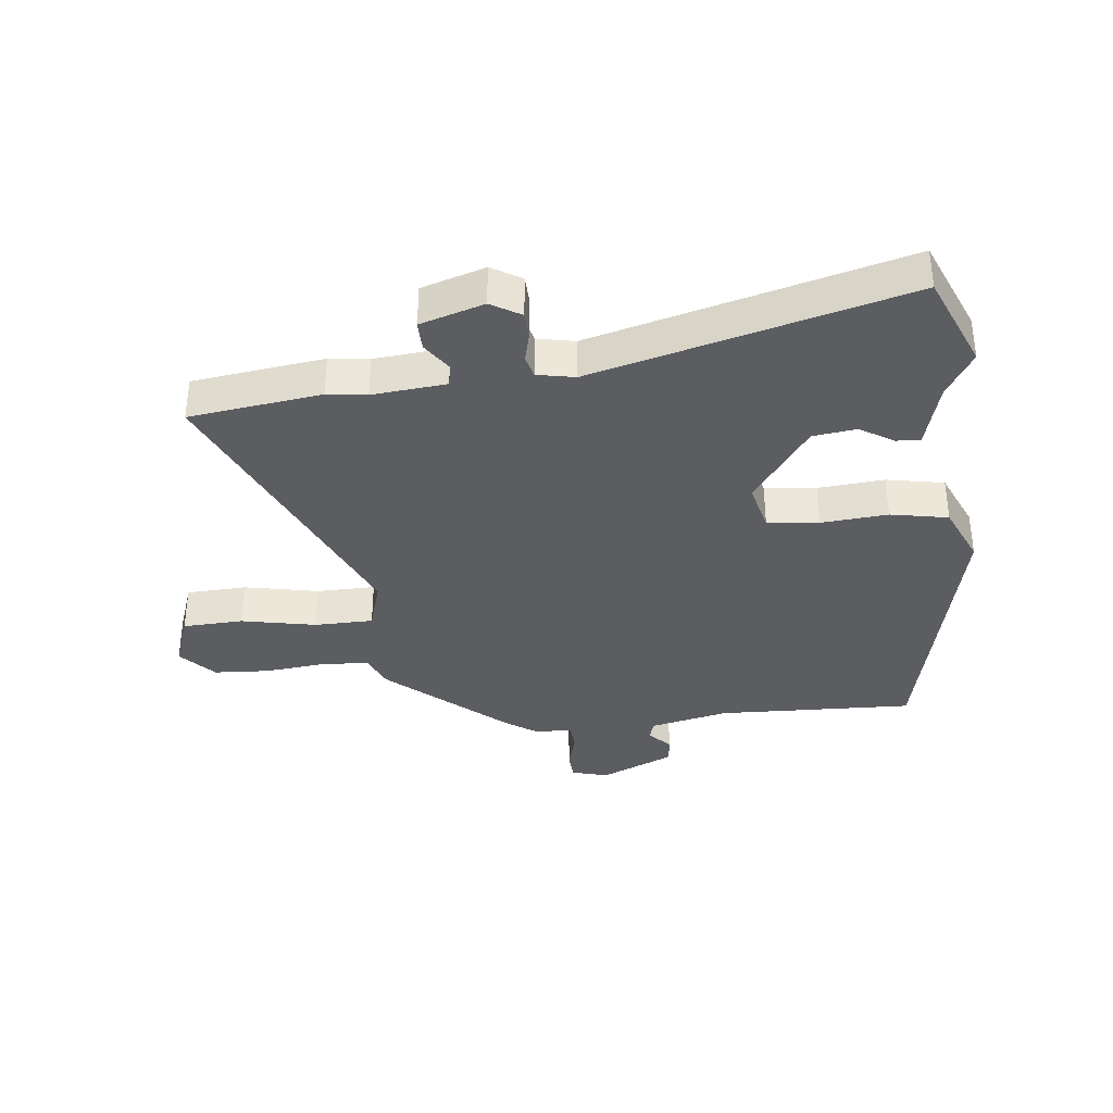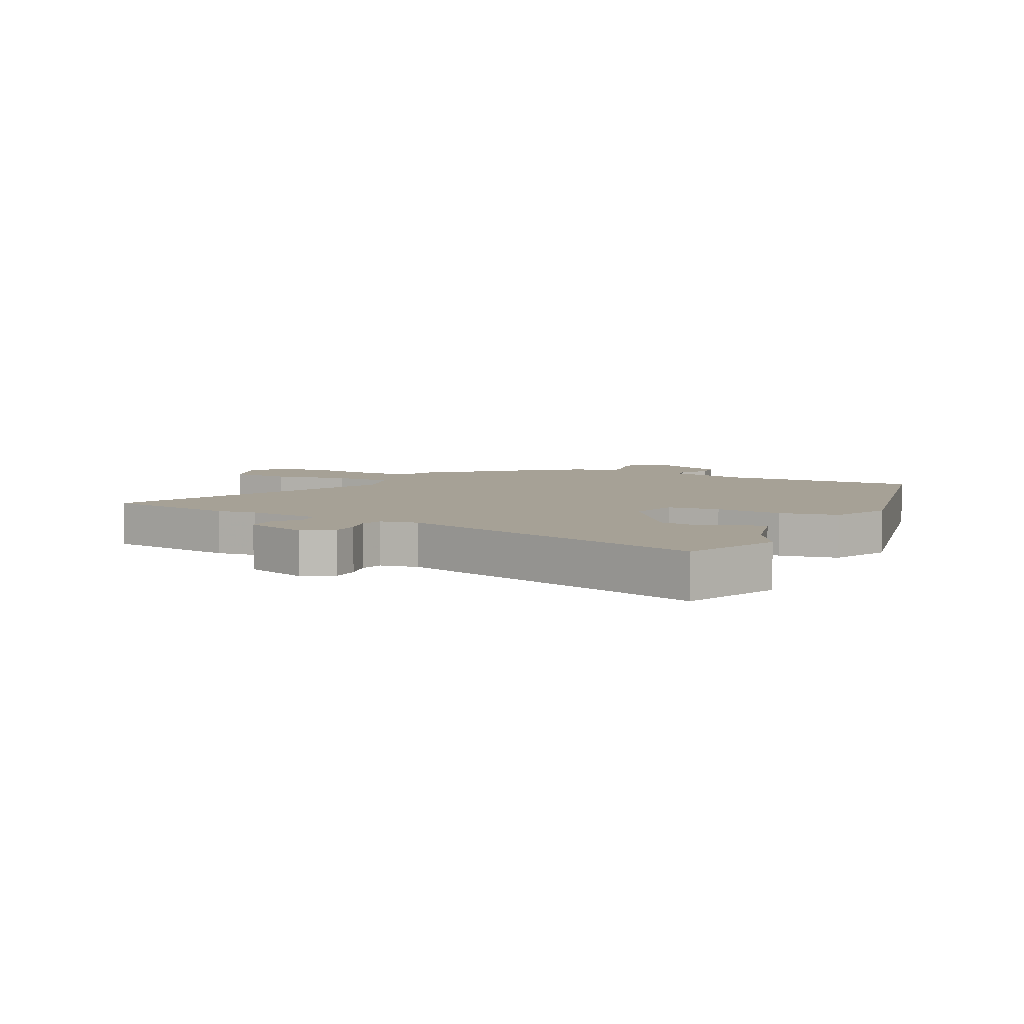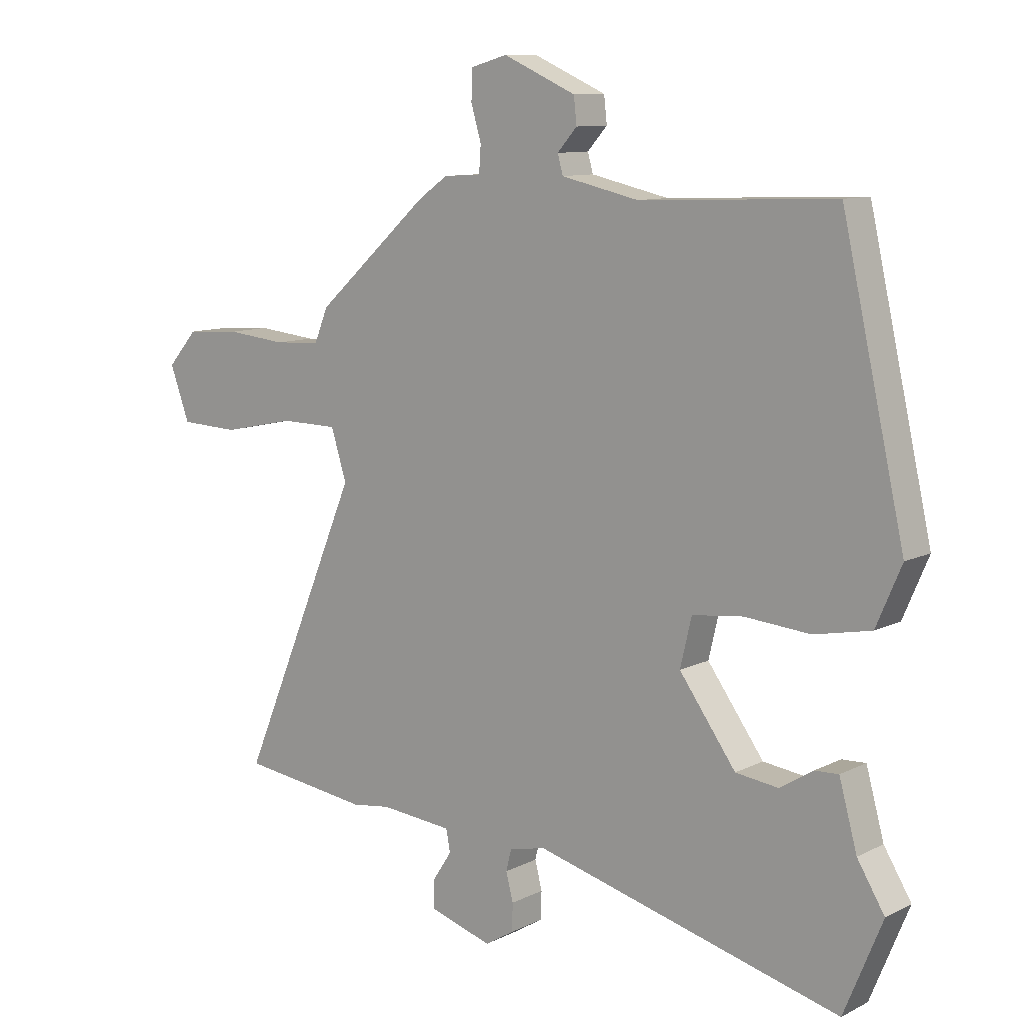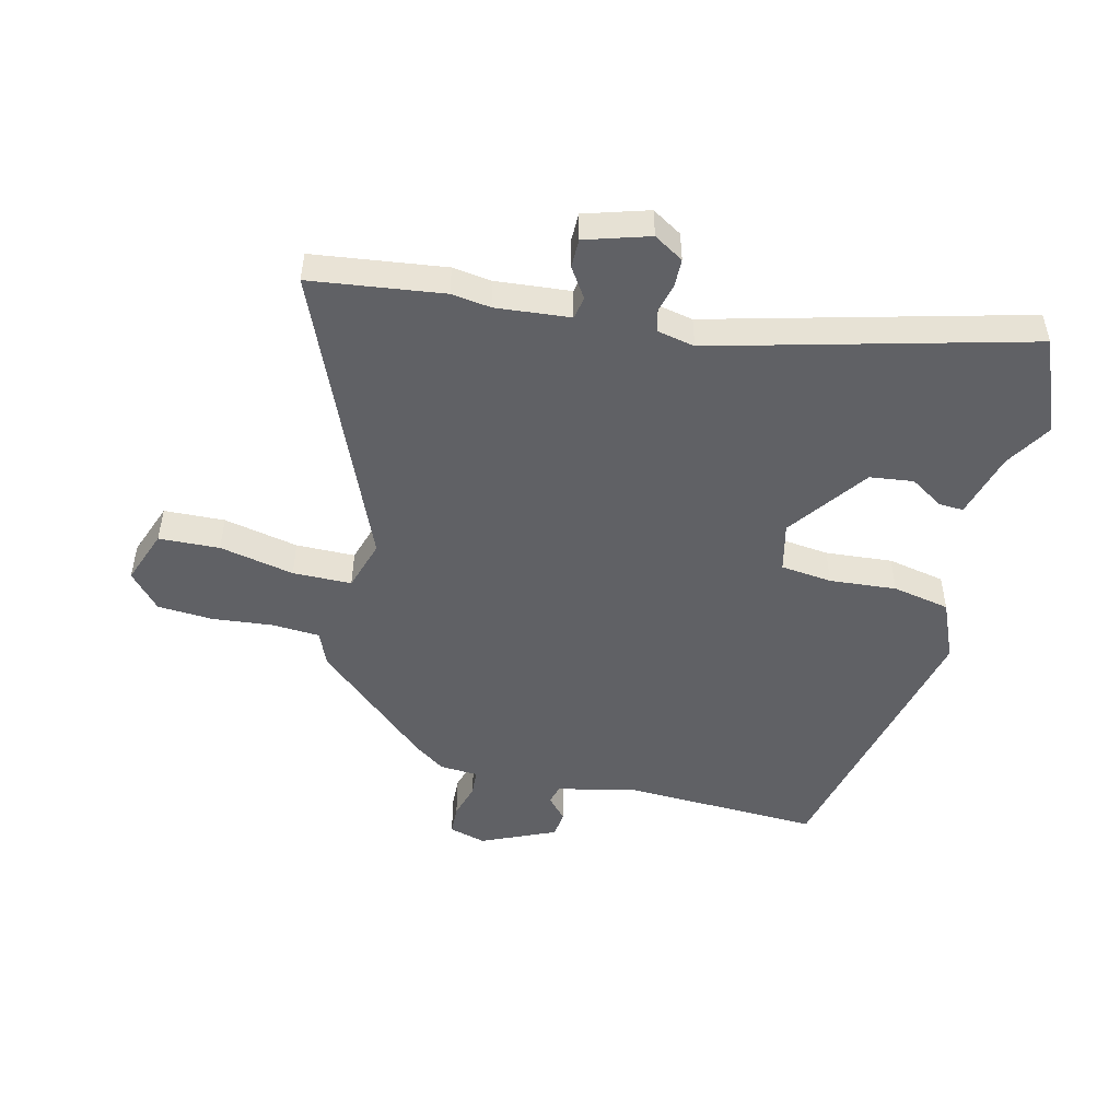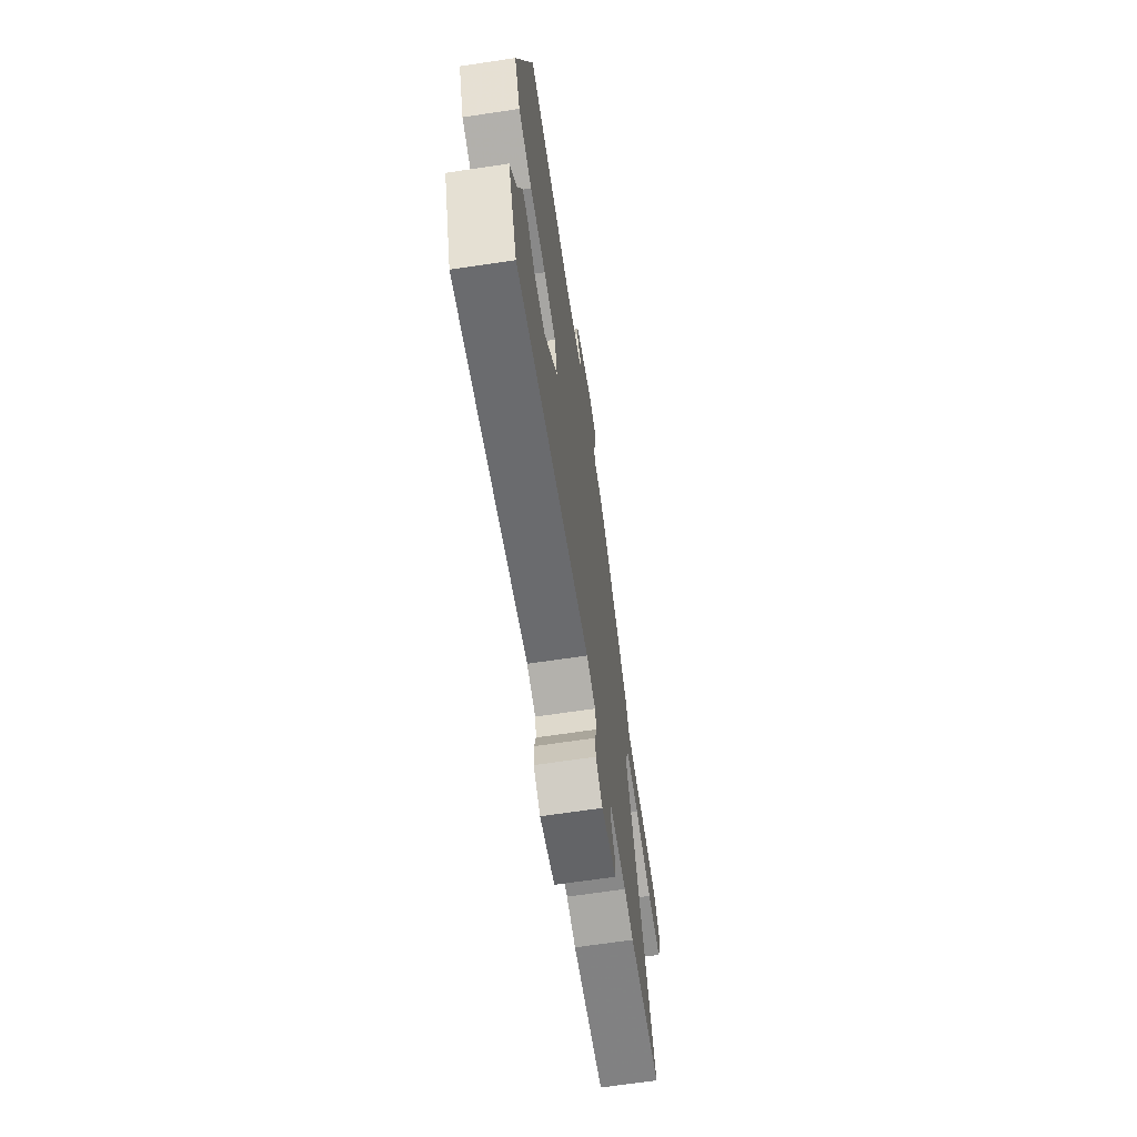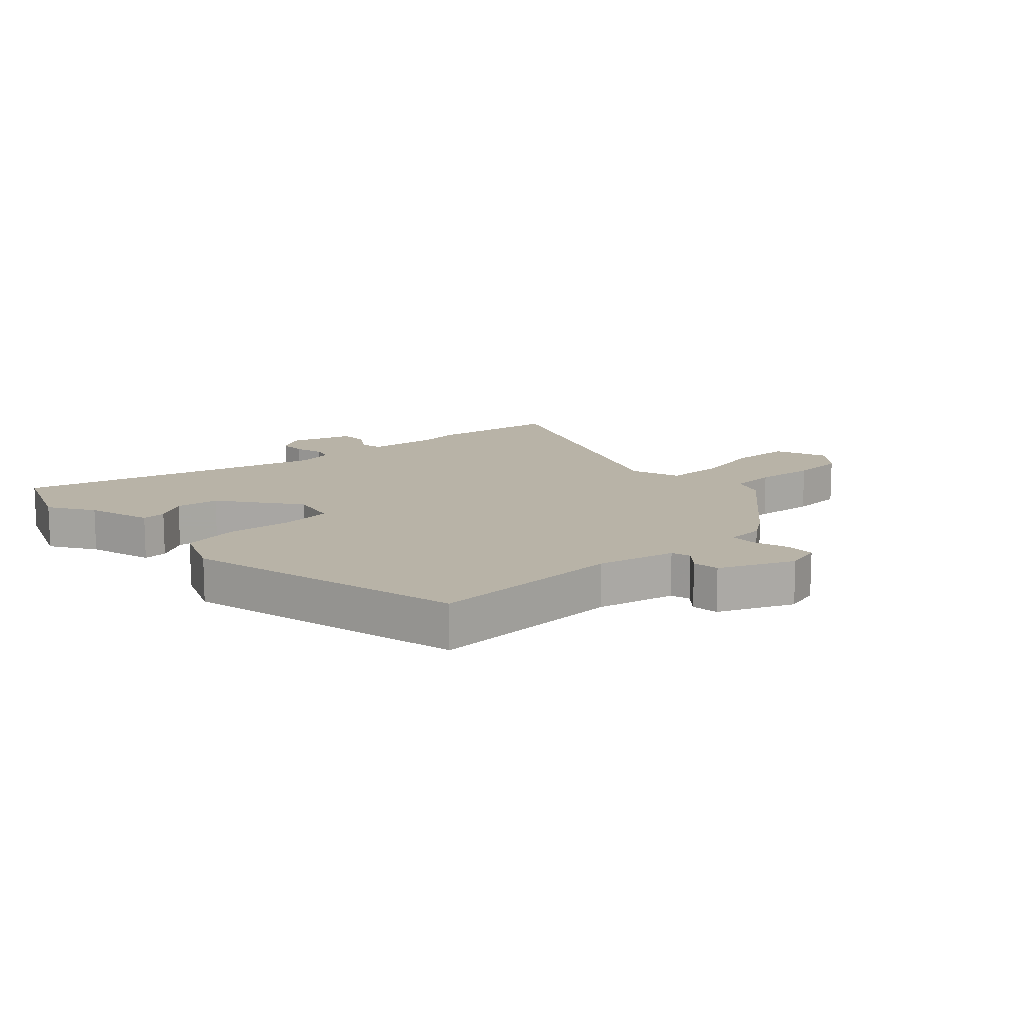
<metadata>
{"format":"obj","ext":"obj","renderer":"f3d","projection":"perspective","resolution":1024,"background":"white","views":[{"elev":-35.8,"azim":-173.3,"up":"+Y"},{"elev":6.2,"azim":-152.6,"up":"+Y"},{"elev":10.3,"azim":-141.1,"up":"+Z"},{"elev":-49.0,"azim":166.3,"up":"+Y"},{"elev":-67.7,"azim":-81.5,"up":"+Z"},{"elev":12.9,"azim":-43.2,"up":"+Y"}]}
</metadata>
<code>
v 0.305 0.07 0.444
v 0.496 0.07 0.273
v 0.519 0.07 0.217
v 0.597 0.07 0.212
v 0.698 0.07 0.222
v 0.789 0.07 0.216
v 0.84 0.07 0.158
v 0.807 0.07 0.068
v 0.707 0.07 0.064
v 0.584 0.07 0.09
v 0.487 0.07 0.089
v 0.461 0.07 0.005
v 0.665 0.07 -0.479
v 0.447 0.07 -0.507
v 0.382 0.07 -0.498
v 0.26 0.07 -0.509
v 0.253 0.07 -0.546
v 0.285 0.07 -0.595
v 0.285 0.07 -0.643
v 0.18 0.07 -0.675
v 0.131 0.07 -0.645
v 0.13 0.07 -0.599
v 0.142 0.07 -0.552
v 0.133 0.07 -0.515
v 0.071 0.07 -0.502
v -0.444 0.07 -0.636
v -0.508 0.07 -0.48
v -0.462 0.07 -0.405
v -0.432 0.07 -0.296
v -0.392 0.07 -0.298
v -0.337 0.07 -0.333
v -0.265 0.07 -0.324
v -0.17 0.07 -0.193
v -0.189 0.07 -0.112
v -0.274 0.07 -0.102
v -0.384 0.07 -0.111
v -0.479 0.07 -0.092
v -0.521 0.07 0.006
v -0.416 0.07 0.469
v -0.09 0.07 0.456
v 0.04 0.07 0.485
v 0.049 0.07 0.517
v 0.016 0.07 0.554
v 0.021 0.07 0.598
v 0.143 0.07 0.652
v 0.204 0.07 0.635
v 0.206 0.07 0.585
v 0.189 0.07 0.527
v 0.192 0.07 0.483
v 0.255 0.07 0.479
v 0.305 0 0.444
v 0.496 0 0.273
v 0.519 0 0.217
v 0.597 0 0.212
v 0.698 0 0.222
v 0.789 0 0.216
v 0.84 0 0.158
v 0.807 0 0.068
v 0.707 0 0.064
v 0.584 0 0.09
v 0.487 0 0.089
v 0.461 0 0.005
v 0.665 0 -0.479
v 0.447 0 -0.507
v 0.382 0 -0.498
v 0.26 0 -0.509
v 0.253 0 -0.546
v 0.285 0 -0.595
v 0.285 0 -0.643
v 0.18 0 -0.675
v 0.131 0 -0.645
v 0.13 0 -0.599
v 0.142 0 -0.552
v 0.133 0 -0.515
v 0.071 0 -0.502
v -0.444 0 -0.636
v -0.508 0 -0.48
v -0.462 0 -0.405
v -0.432 0 -0.296
v -0.392 0 -0.298
v -0.337 0 -0.333
v -0.265 0 -0.324
v -0.17 0 -0.193
v -0.189 0 -0.112
v -0.274 0 -0.102
v -0.384 0 -0.111
v -0.479 0 -0.092
v -0.521 0 0.006
v -0.416 0 0.469
v -0.09 0 0.456
v 0.04 0 0.485
v 0.049 0 0.517
v 0.016 0 0.554
v 0.021 0 0.598
v 0.143 0 0.652
v 0.204 0 0.635
v 0.206 0 0.585
v 0.189 0 0.527
v 0.192 0 0.483
v 0.255 0 0.479
f 1 2 3
f 50 1 3
f 49 50 3
f 46 47 48
f 45 46 48
f 44 45 48
f 43 44 48
f 42 43 48
f 41 42 48 49
f 40 41 49 3
f 39 40 3
f 38 39 3
f 37 38 3
f 36 37 3
f 35 36 3
f 28 29 30 31
f 28 31 32
f 27 28 32
f 26 27 32
f 25 26 32
f 24 25 32 33
f 21 22 23
f 20 21 23
f 19 20 23
f 18 19 23
f 17 18 23
f 16 17 23 24
f 24 33 34
f 16 24 34
f 15 16 34
f 14 15 34
f 13 14 34
f 12 13 34
f 8 9 10
f 7 8 10
f 6 7 10
f 5 6 10
f 4 5 10
f 4 10 11
f 3 4 11
f 12 34 35
f 11 12 35
f 3 11 35
f 53 52 51
f 53 51 100
f 53 100 99
f 98 97 96
f 98 96 95
f 98 95 94
f 98 94 93
f 98 93 92
f 99 98 92 91
f 53 99 91 90
f 53 90 89
f 53 89 88
f 53 88 87
f 53 87 86
f 53 86 85
f 81 80 79 78
f 82 81 78
f 82 78 77
f 82 77 76
f 82 76 75
f 83 82 75 74
f 73 72 71
f 73 71 70
f 73 70 69
f 73 69 68
f 73 68 67
f 74 73 67 66
f 84 83 74
f 84 74 66
f 84 66 65
f 84 65 64
f 84 64 63
f 84 63 62
f 60 59 58
f 60 58 57
f 60 57 56
f 60 56 55
f 60 55 54
f 61 60 54
f 61 54 53
f 85 84 62
f 85 62 61
f 85 61 53
f 1 51 52 2
f 2 52 53 3
f 3 53 54 4
f 4 54 55 5
f 5 55 56 6
f 6 56 57 7
f 7 57 58 8
f 8 58 59 9
f 9 59 60 10
f 10 60 61 11
f 11 61 62 12
f 12 62 63 13
f 13 63 64 14
f 14 64 65 15
f 15 65 66 16
f 16 66 67 17
f 17 67 68 18
f 18 68 69 19
f 19 69 70 20
f 20 70 71 21
f 21 71 72 22
f 22 72 73 23
f 23 73 74 24
f 24 74 75 25
f 25 75 76 26
f 26 76 77 27
f 27 77 78 28
f 28 78 79 29
f 29 79 80 30
f 30 80 81 31
f 31 81 82 32
f 32 82 83 33
f 33 83 84 34
f 34 84 85 35
f 35 85 86 36
f 36 86 87 37
f 37 87 88 38
f 38 88 89 39
f 39 89 90 40
f 40 90 91 41
f 41 91 92 42
f 42 92 93 43
f 43 93 94 44
f 44 94 95 45
f 45 95 96 46
f 46 96 97 47
f 47 97 98 48
f 48 98 99 49
f 49 99 100 50
f 50 100 51 1

</code>
